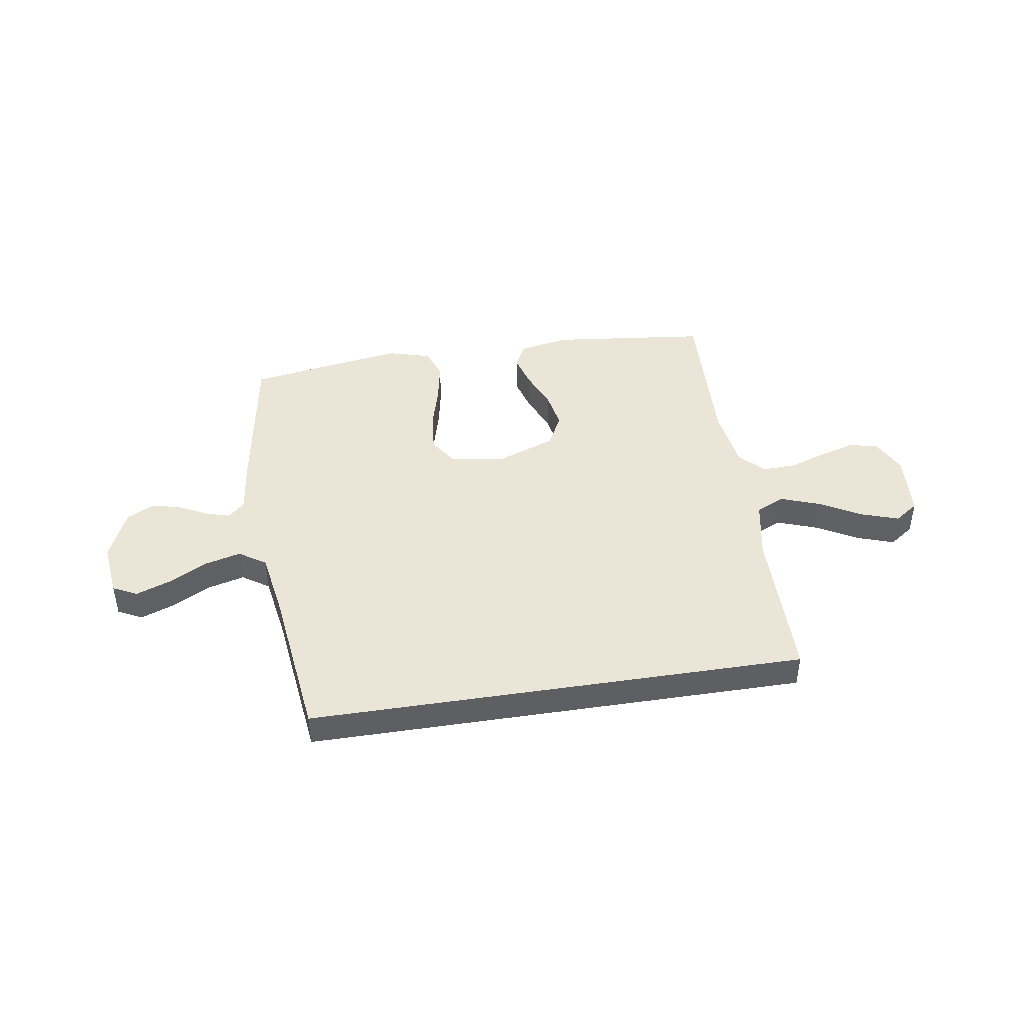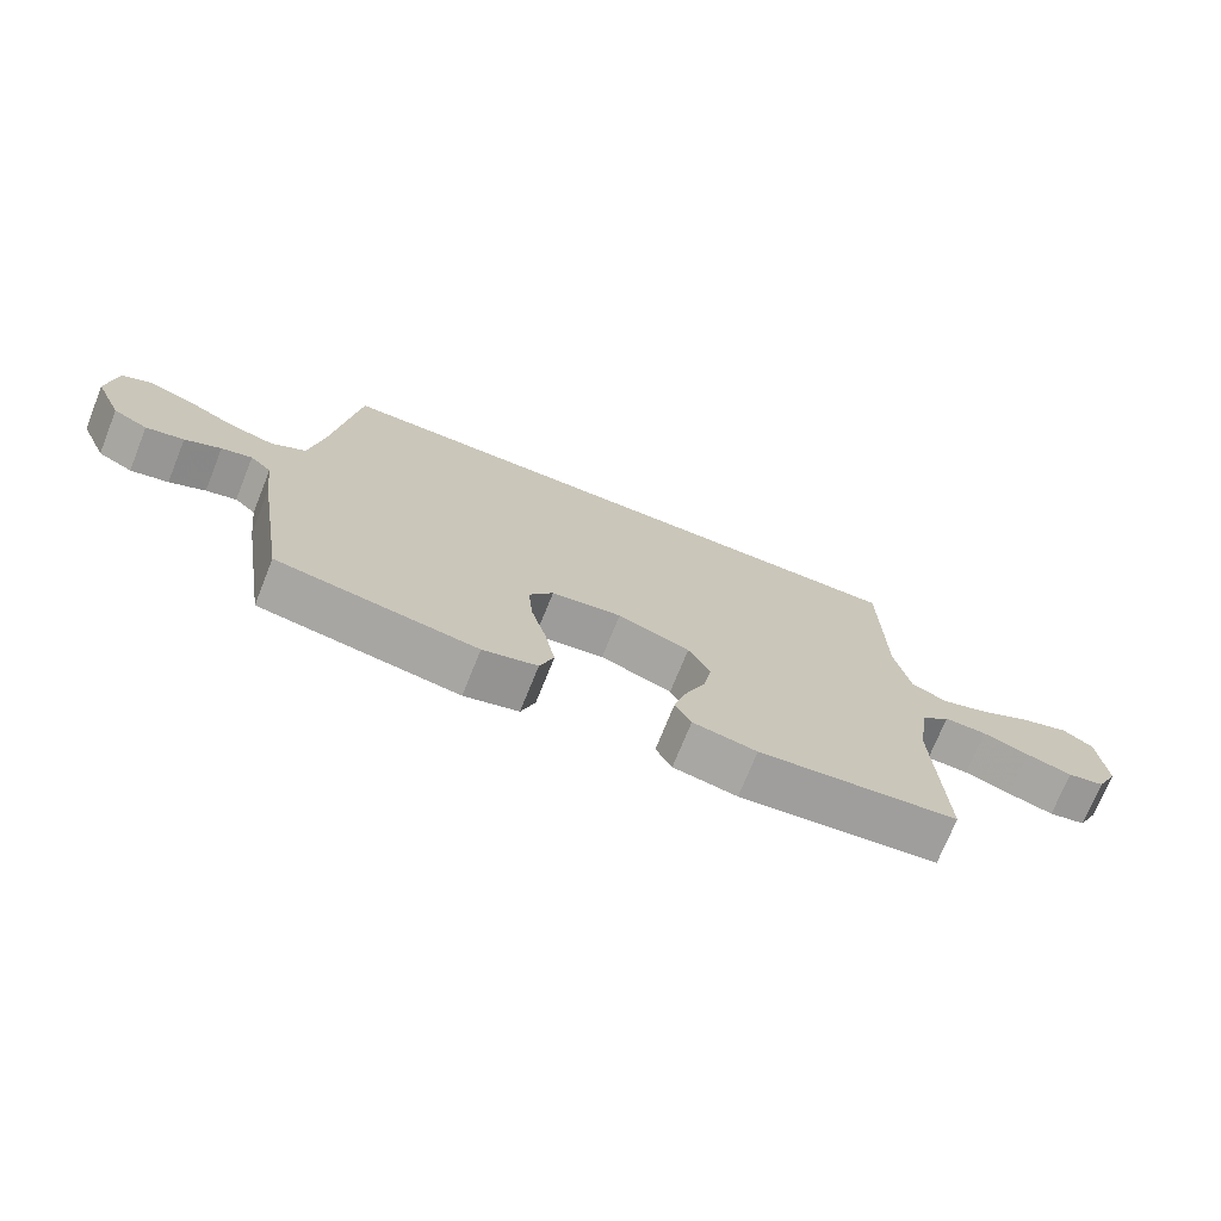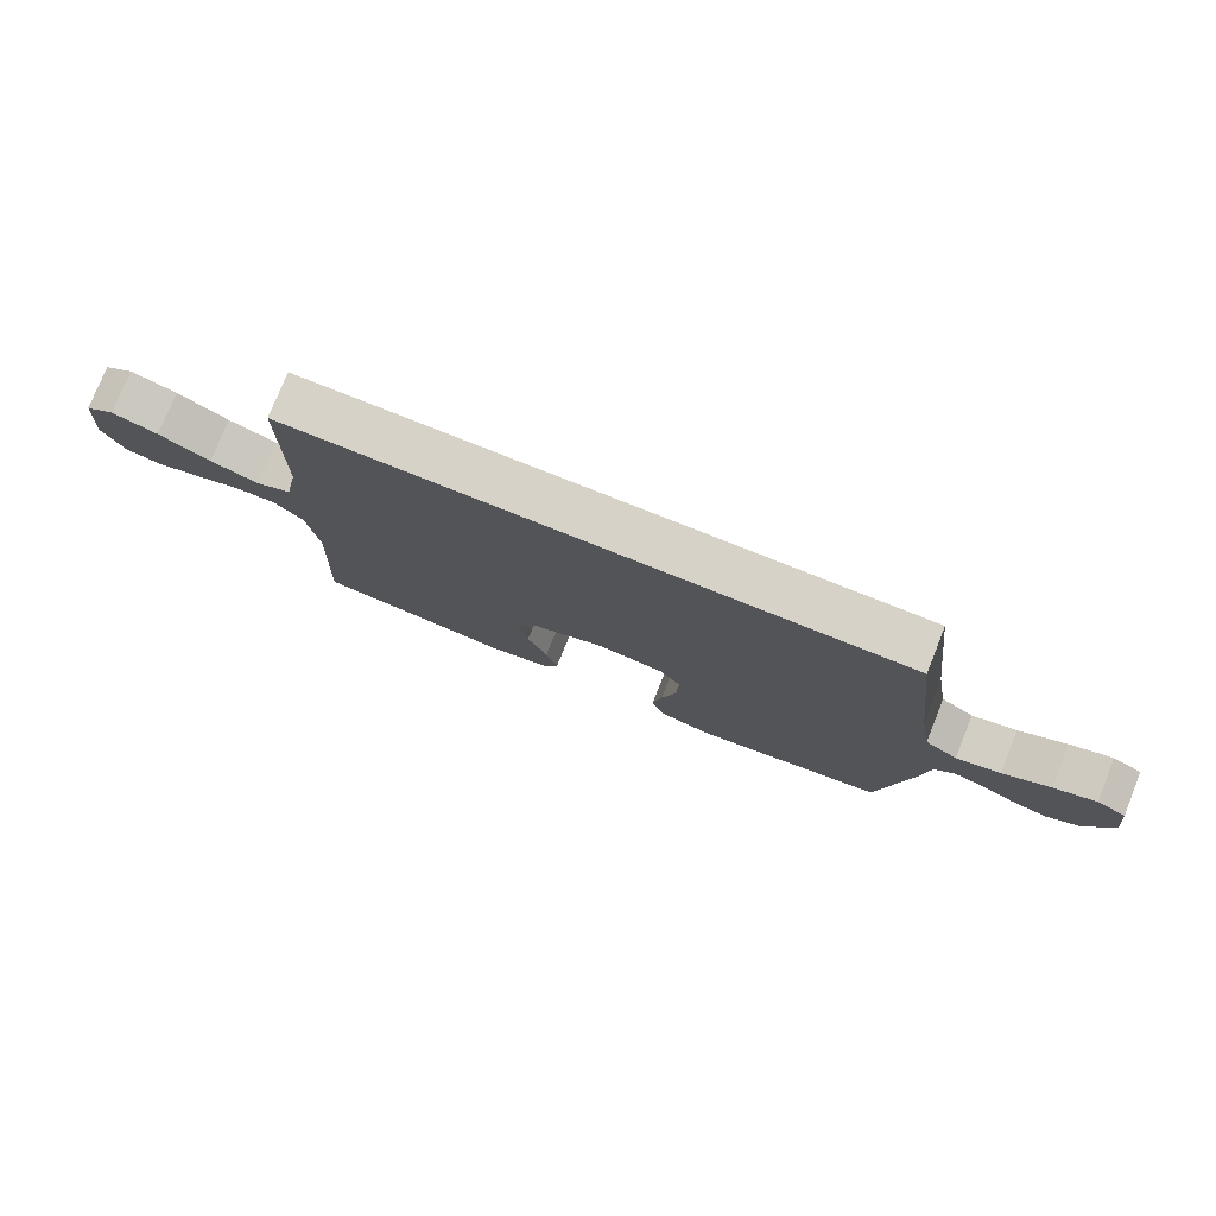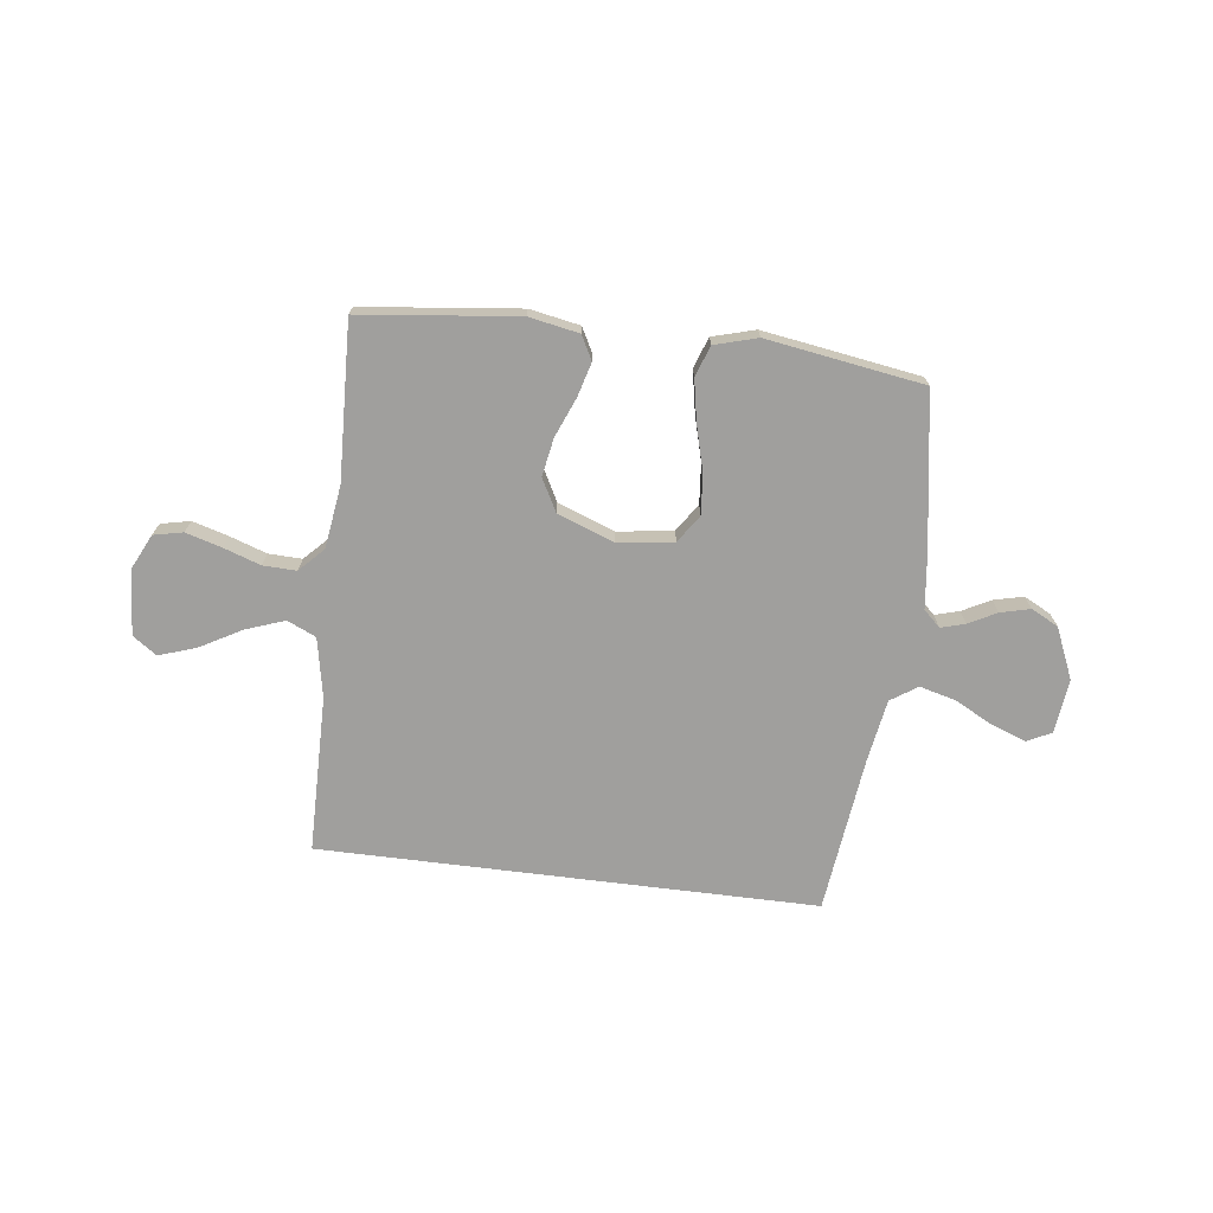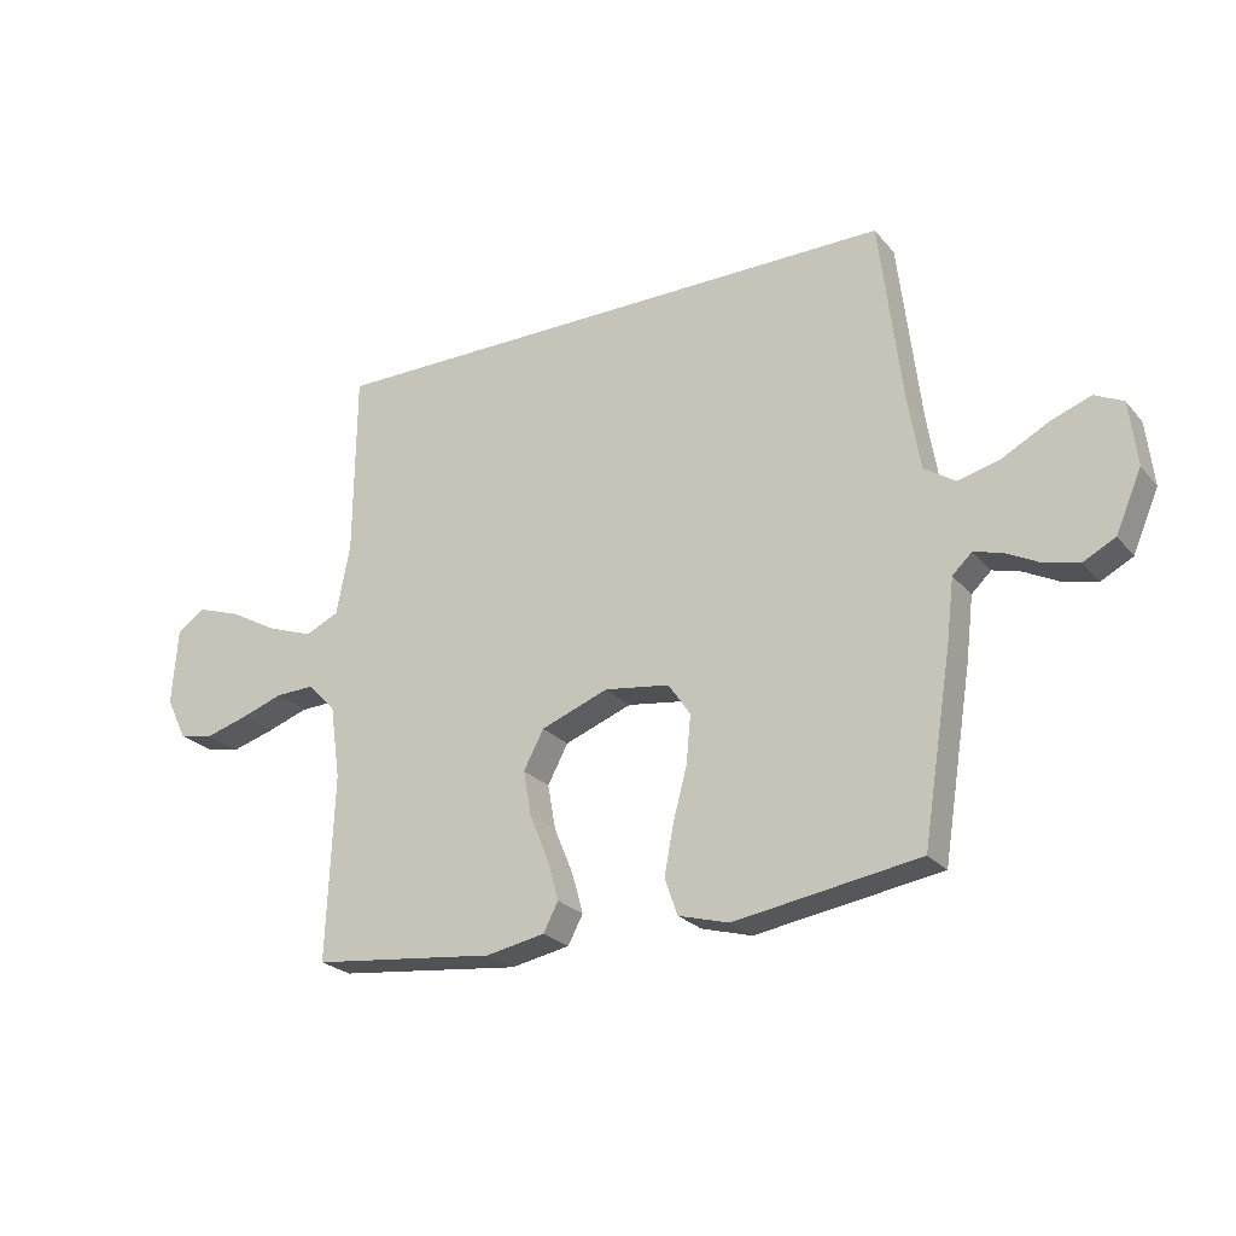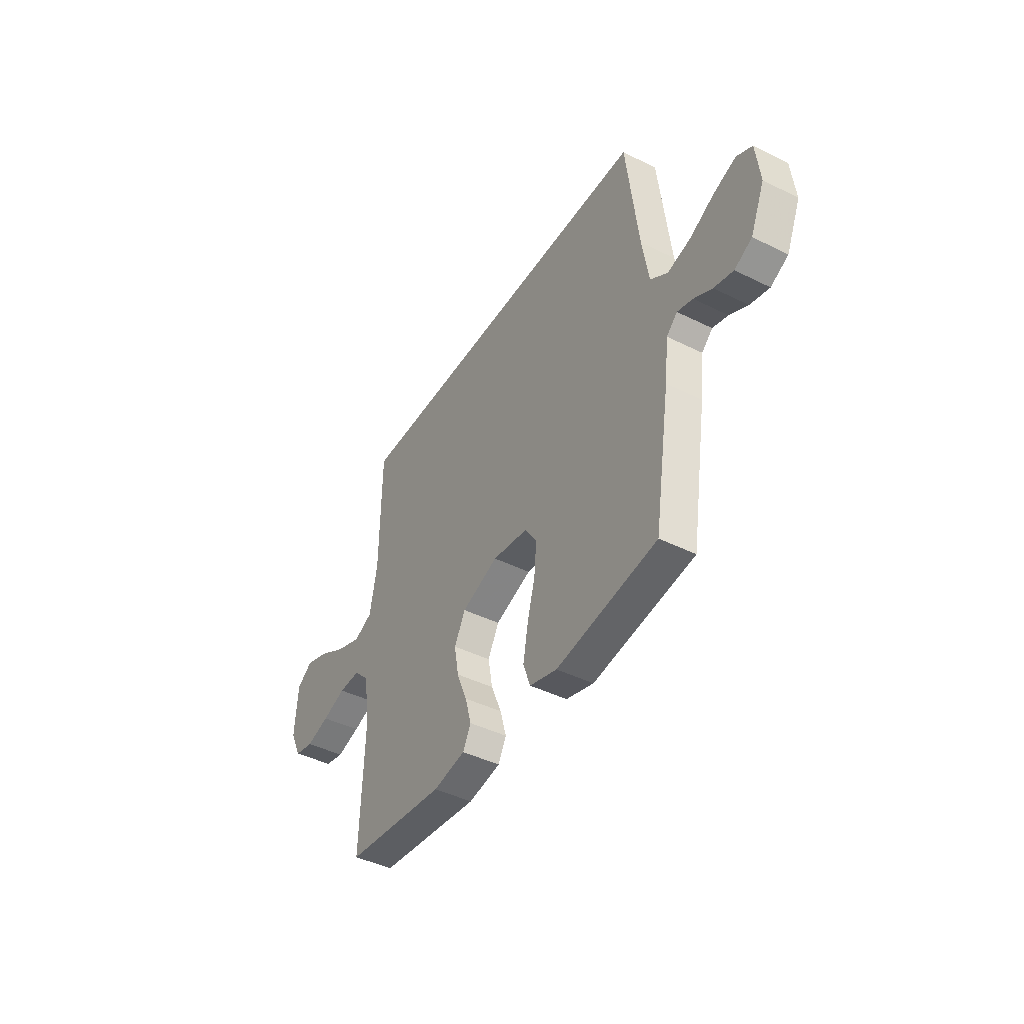
<metadata>
{"format":"obj","ext":"obj","renderer":"f3d","projection":"perspective","resolution":1024,"background":"white","views":[{"elev":44.4,"azim":-8.9,"up":"+Y"},{"elev":-72.9,"azim":-21.9,"up":"+Z"},{"elev":77.4,"azim":-158.2,"up":"+Z"},{"elev":-71.3,"azim":172.9,"up":"+Y"},{"elev":-24.3,"azim":-150.0,"up":"+Z"},{"elev":-43.2,"azim":-120.5,"up":"+Z"}]}
</metadata>
<code>
v 0.5 0.07 -0.5
v 0.2 0.07 -0.534
v 0.104 0.07 -0.516
v 0.08 0.07 -0.47
v 0.098 0.07 -0.405
v 0.129 0.07 -0.33
v 0.142 0.07 -0.257
v 0.109 0.07 -0.195
v 0 0.07 -0.154
v -0.106 0.07 -0.169
v -0.142 0.07 -0.222
v -0.135 0.07 -0.299
v -0.112 0.07 -0.385
v -0.097 0.07 -0.465
v -0.118 0.07 -0.524
v -0.2 0.07 -0.547
v -0.5 0.07 -0.5
v -0.548 0.07 -0.2
v -0.56 0.07 -0.099
v -0.592 0.07 -0.069
v -0.638 0.07 -0.082
v -0.692 0.07 -0.11
v -0.749 0.07 -0.124
v -0.801 0.07 -0.097
v -0.843 0.07 0
v -0.831 0.07 0.104
v -0.785 0.07 0.127
v -0.719 0.07 0.103
v -0.645 0.07 0.064
v -0.576 0.07 0.046
v -0.525 0.07 0.08
v -0.505 0.07 0.2
v -0.469 0.07 0.5
v 0.482 0.07 0.5
v 0.485 0.07 0.2
v 0.507 0.07 0.086
v 0.562 0.07 0.061
v 0.637 0.07 0.088
v 0.716 0.07 0.132
v 0.787 0.07 0.156
v 0.833 0.07 0.124
v 0.842 0.07 0
v 0.809 0.07 -0.068
v 0.753 0.07 -0.08
v 0.684 0.07 -0.06
v 0.614 0.07 -0.036
v 0.55 0.07 -0.034
v 0.505 0.07 -0.08
v 0.488 0.07 -0.2
v 0.5 0 -0.5
v 0.2 0 -0.534
v 0.104 0 -0.516
v 0.08 0 -0.47
v 0.098 0 -0.405
v 0.129 0 -0.33
v 0.142 0 -0.257
v 0.109 0 -0.195
v 0 0 -0.154
v -0.106 0 -0.169
v -0.142 0 -0.222
v -0.135 0 -0.299
v -0.112 0 -0.385
v -0.097 0 -0.465
v -0.118 0 -0.524
v -0.2 0 -0.547
v -0.5 0 -0.5
v -0.548 0 -0.2
v -0.56 0 -0.099
v -0.592 0 -0.069
v -0.638 0 -0.082
v -0.692 0 -0.11
v -0.749 0 -0.124
v -0.801 0 -0.097
v -0.843 0 0
v -0.831 0 0.104
v -0.785 0 0.127
v -0.719 0 0.103
v -0.645 0 0.064
v -0.576 0 0.046
v -0.525 0 0.08
v -0.505 0 0.2
v -0.469 0 0.5
v 0.482 0 0.5
v 0.485 0 0.2
v 0.507 0 0.086
v 0.562 0 0.061
v 0.637 0 0.088
v 0.716 0 0.132
v 0.787 0 0.156
v 0.833 0 0.124
v 0.842 0 0
v 0.809 0 -0.068
v 0.753 0 -0.08
v 0.684 0 -0.06
v 0.614 0 -0.036
v 0.55 0 -0.034
v 0.505 0 -0.08
v 0.488 0 -0.2
f 43 44 45 46
f 41 42 43 46
f 41 46 47
f 38 39 40 41
f 37 38 41 47
f 36 37 47 48
f 32 33 34 35
f 31 32 35 36
f 30 31 36 48
f 26 27 28 29
f 26 29 30
f 25 26 30
f 21 22 23 24
f 20 21 24 25
f 16 17 18 19
f 14 15 16 19
f 12 13 14 19
f 11 12 19 20
f 10 11 20
f 9 10 20 25
f 3 4 5 6
f 3 6 7
f 49 1 2 3
f 49 3 7
f 48 49 7 8
f 9 25 30 48
f 8 9 48
f 95 94 93 92
f 95 92 91 90
f 96 95 90
f 90 89 88 87
f 96 90 87 86
f 97 96 86 85
f 84 83 82 81
f 85 84 81 80
f 97 85 80 79
f 78 77 76 75
f 79 78 75
f 79 75 74
f 73 72 71 70
f 74 73 70 69
f 68 67 66 65
f 68 65 64 63
f 68 63 62 61
f 69 68 61 60
f 69 60 59
f 74 69 59 58
f 55 54 53 52
f 56 55 52
f 52 51 50 98
f 56 52 98
f 57 56 98 97
f 97 79 74 58
f 97 58 57
f 1 50 51 2
f 2 51 52 3
f 3 52 53 4
f 4 53 54 5
f 5 54 55 6
f 6 55 56 7
f 7 56 57 8
f 8 57 58 9
f 9 58 59 10
f 10 59 60 11
f 11 60 61 12
f 12 61 62 13
f 13 62 63 14
f 14 63 64 15
f 15 64 65 16
f 16 65 66 17
f 17 66 67 18
f 18 67 68 19
f 19 68 69 20
f 20 69 70 21
f 21 70 71 22
f 22 71 72 23
f 23 72 73 24
f 24 73 74 25
f 25 74 75 26
f 26 75 76 27
f 27 76 77 28
f 28 77 78 29
f 29 78 79 30
f 30 79 80 31
f 31 80 81 32
f 32 81 82 33
f 33 82 83 34
f 34 83 84 35
f 35 84 85 36
f 36 85 86 37
f 37 86 87 38
f 38 87 88 39
f 39 88 89 40
f 40 89 90 41
f 41 90 91 42
f 42 91 92 43
f 43 92 93 44
f 44 93 94 45
f 45 94 95 46
f 46 95 96 47
f 47 96 97 48
f 48 97 98 49
f 49 98 50 1

</code>
